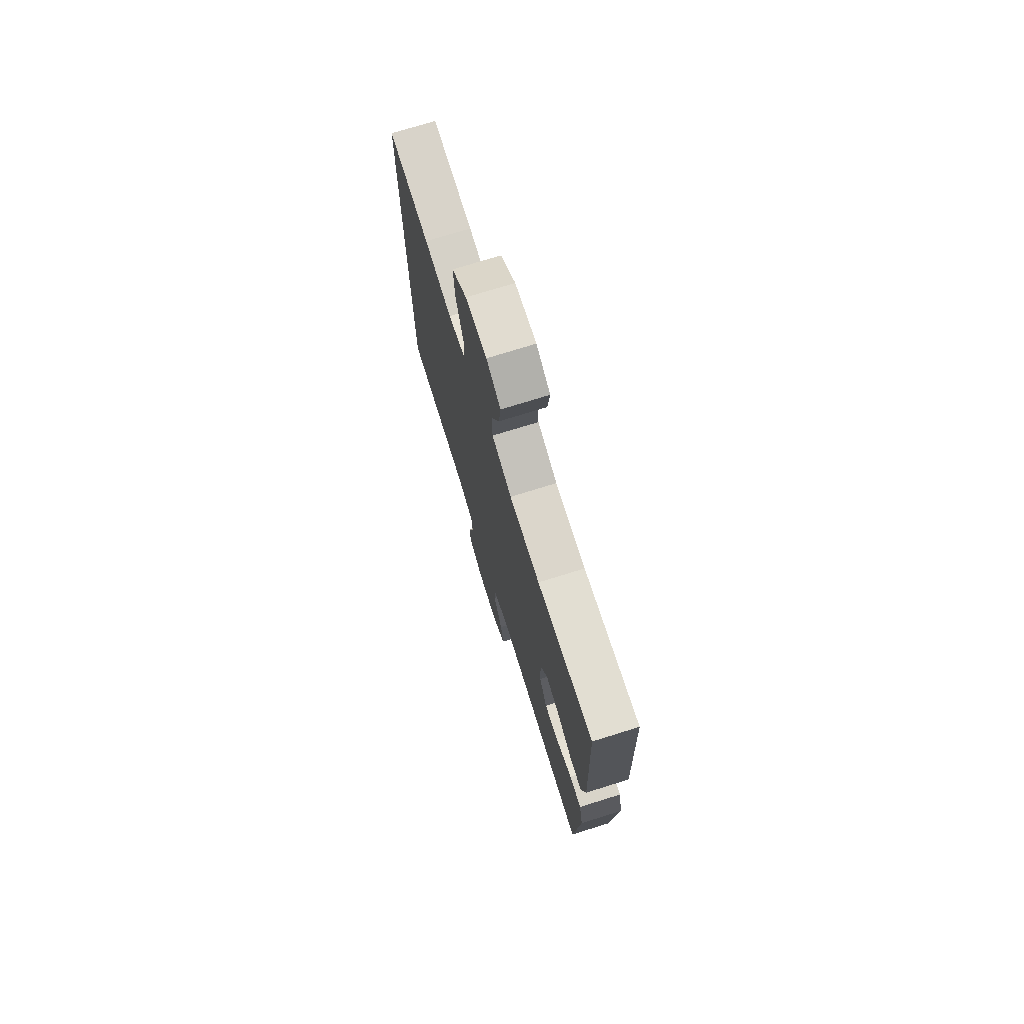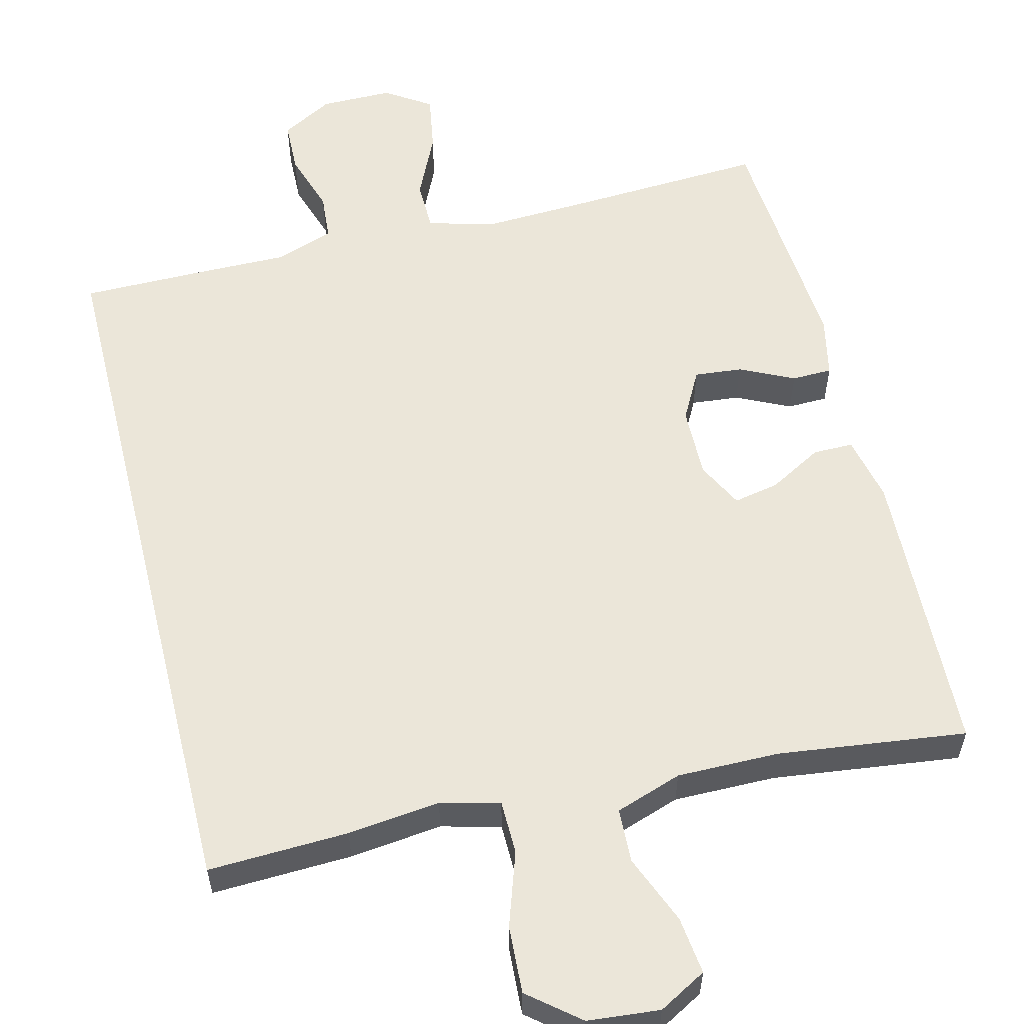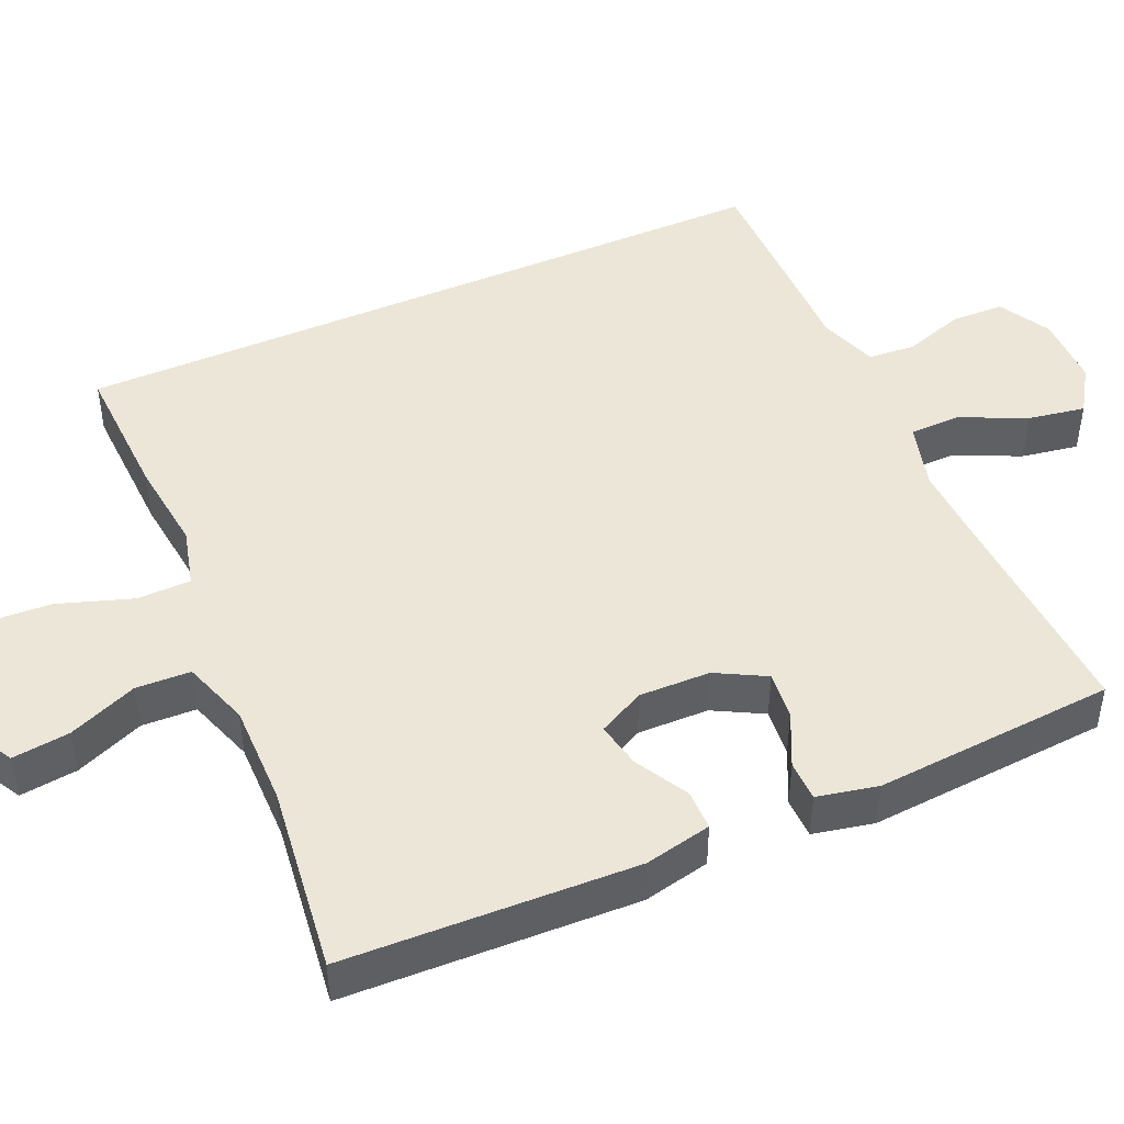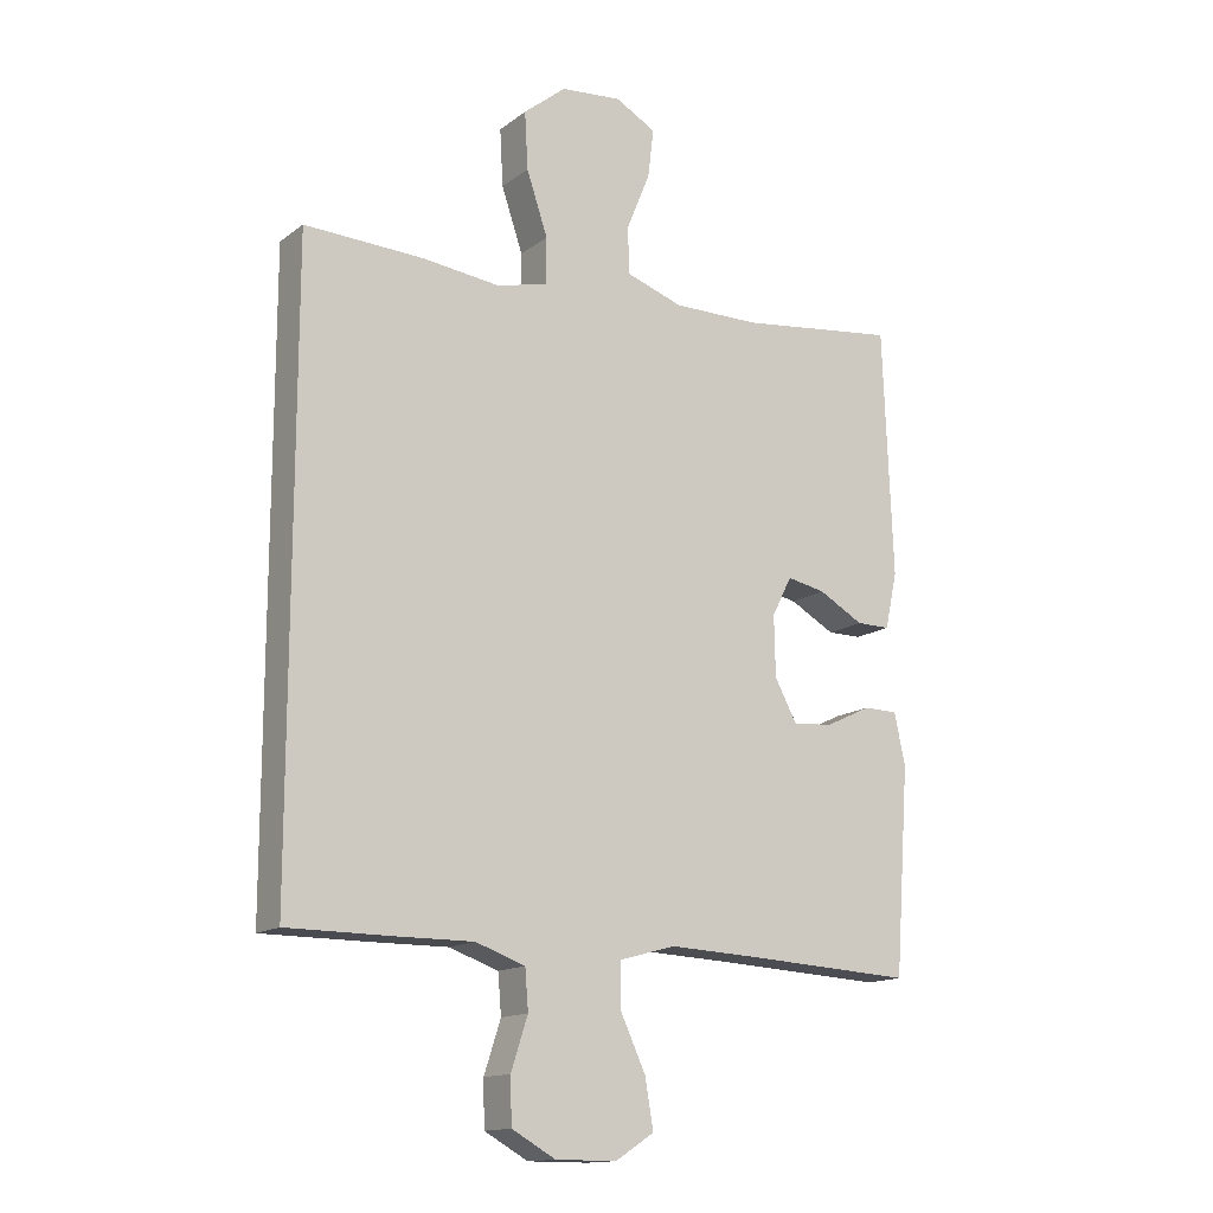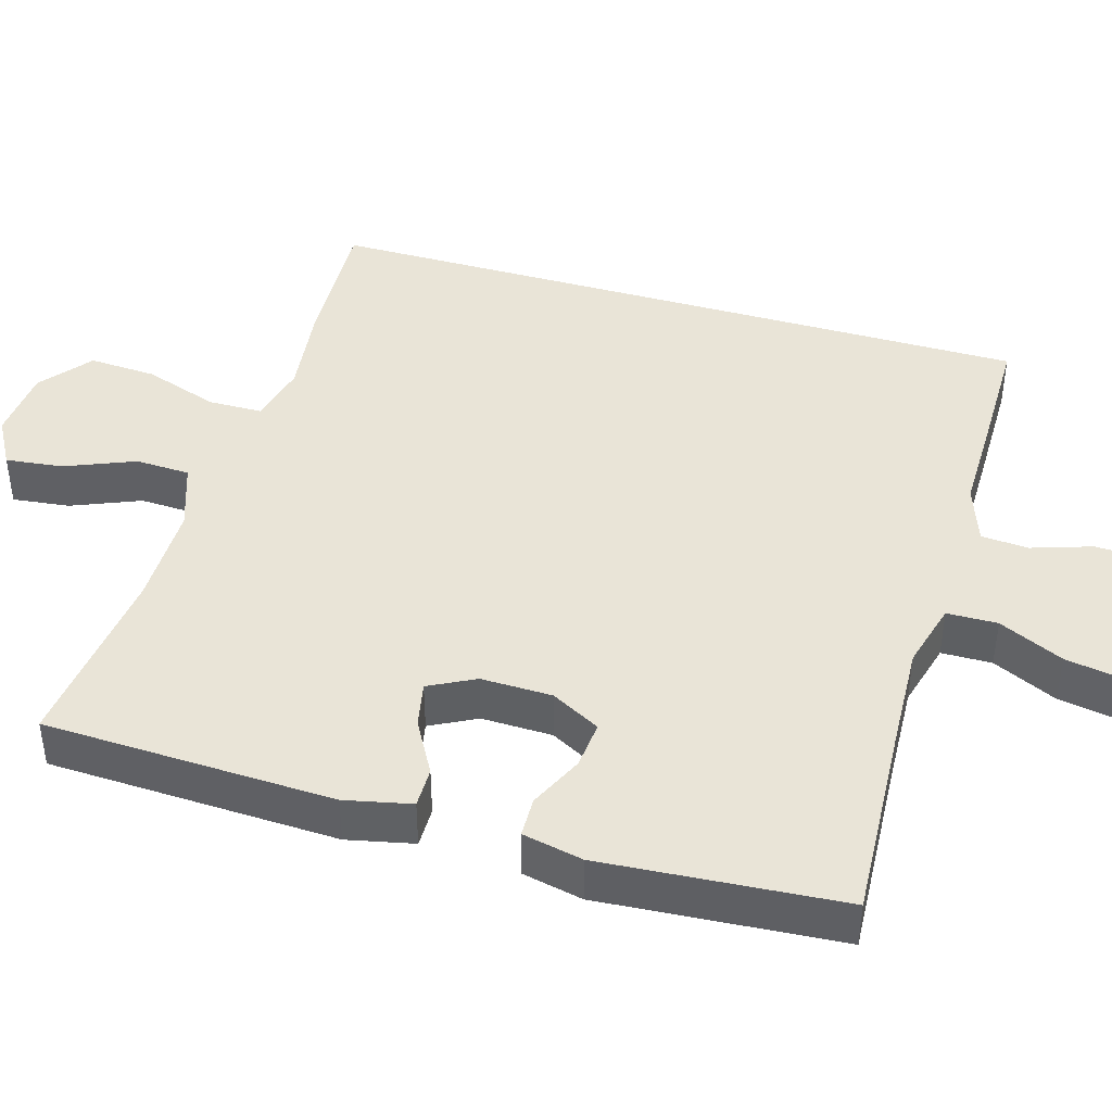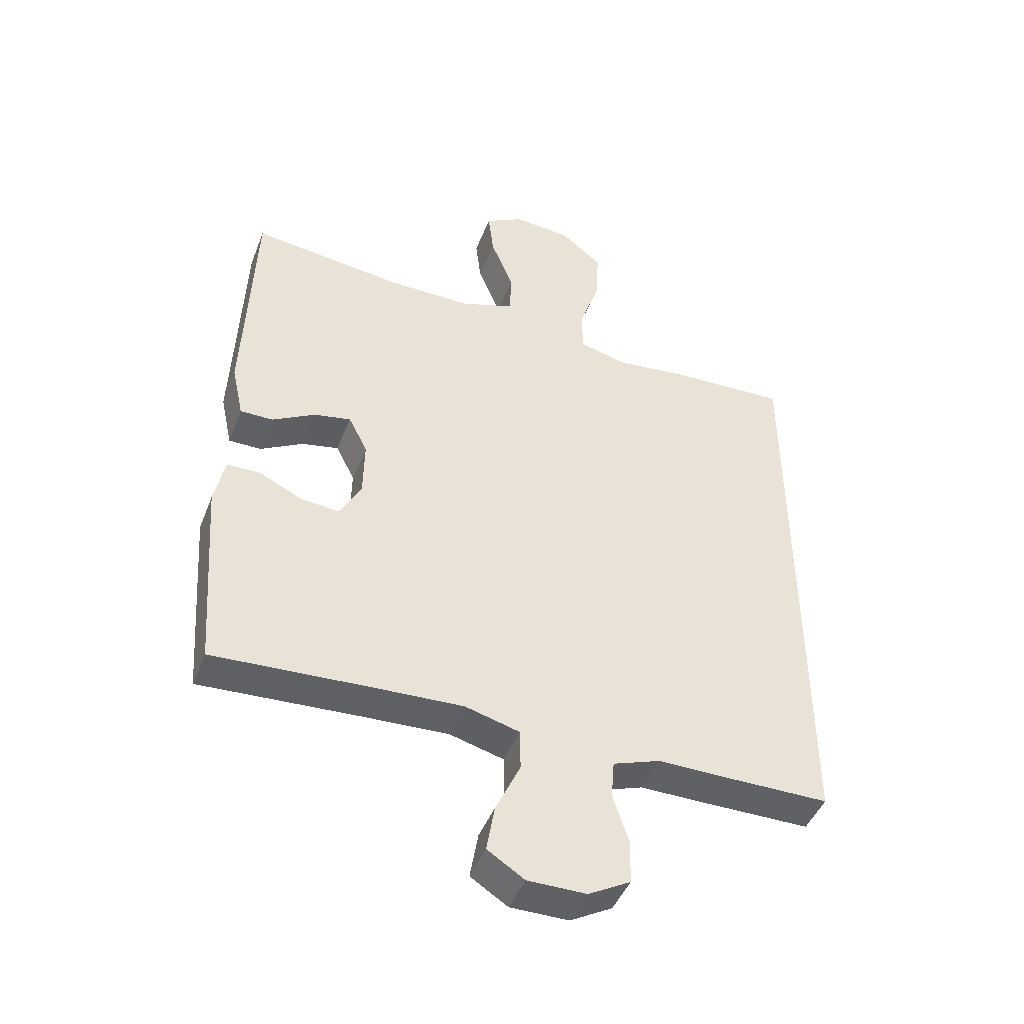
<metadata>
{"format":"obj","ext":"obj","renderer":"f3d","projection":"perspective","resolution":1024,"background":"white","views":[{"elev":74.0,"azim":72.7,"up":"+Z"},{"elev":57.3,"azim":-14.0,"up":"+Y"},{"elev":46.4,"azim":66.2,"up":"+Y"},{"elev":-14.6,"azim":-33.1,"up":"+Z"},{"elev":43.2,"azim":106.2,"up":"+Y"},{"elev":-45.3,"azim":159.4,"up":"+Z"}]}
</metadata>
<code>
v -0.5 0.07 0.452
v -0.315 0.07 0.445
v -0.193 0.07 0.431
v -0.115 0.07 0.451
v -0.114 0.07 0.522
v -0.147 0.07 0.62
v -0.152 0.07 0.709
v -0.086 0.07 0.763
v 0.009 0.07 0.772
v 0.072 0.07 0.737
v 0.063 0.07 0.661
v 0.026 0.07 0.57
v 0.029 0.07 0.498
v 0.117 0.07 0.468
v 0.252 0.07 0.469
v 0.5 0.07 0.5
v 0.515 0.07 0.116
v 0.496 0.07 0.028
v 0.443 0.07 0.028
v 0.373 0.07 0.067
v 0.313 0.07 0.079
v 0.282 0.07 0.018
v 0.284 0.07 -0.076
v 0.319 0.07 -0.141
v 0.382 0.07 -0.135
v 0.453 0.07 -0.101
v 0.506 0.07 -0.102
v 0.523 0.07 -0.182
v 0.5 0.07 -0.5
v 0.238 0.07 -0.486
v 0.1 0.07 -0.48
v 0.012 0.07 -0.504
v 0.011 0.07 -0.571
v 0.051 0.07 -0.657
v 0.064 0.07 -0.733
v 0.004 0.07 -0.772
v -0.091 0.07 -0.772
v -0.159 0.07 -0.734
v -0.161 0.07 -0.664
v -0.135 0.07 -0.584
v -0.14 0.07 -0.522
v -0.217 0.07 -0.495
v -0.335 0.07 -0.496
v -0.5 0.07 -0.496
v -0.5 0 0.452
v -0.315 0 0.445
v -0.193 0 0.431
v -0.115 0 0.451
v -0.114 0 0.522
v -0.147 0 0.62
v -0.152 0 0.709
v -0.086 0 0.763
v 0.009 0 0.772
v 0.072 0 0.737
v 0.063 0 0.661
v 0.026 0 0.57
v 0.029 0 0.498
v 0.117 0 0.468
v 0.252 0 0.469
v 0.5 0 0.5
v 0.515 0 0.116
v 0.496 0 0.028
v 0.443 0 0.028
v 0.373 0 0.067
v 0.313 0 0.079
v 0.282 0 0.018
v 0.284 0 -0.076
v 0.319 0 -0.141
v 0.382 0 -0.135
v 0.453 0 -0.101
v 0.506 0 -0.102
v 0.523 0 -0.182
v 0.5 0 -0.5
v 0.238 0 -0.486
v 0.1 0 -0.48
v 0.012 0 -0.504
v 0.011 0 -0.571
v 0.051 0 -0.657
v 0.064 0 -0.733
v 0.004 0 -0.772
v -0.091 0 -0.772
v -0.159 0 -0.734
v -0.161 0 -0.664
v -0.135 0 -0.584
v -0.14 0 -0.522
v -0.217 0 -0.495
v -0.335 0 -0.496
v -0.5 0 -0.496
f 1 2 3
f 44 1 3
f 43 44 3
f 42 43 3
f 41 42 3 4
f 40 41 4
f 38 39 40
f 37 38 40
f 36 37 40
f 35 36 40
f 34 35 40
f 33 34 40
f 32 33 40 4
f 31 32 4 5
f 30 31 5
f 28 29 30
f 27 28 30
f 26 27 30
f 25 26 30
f 24 25 30
f 5 6 7
f 30 5 7
f 24 30 7
f 23 24 7
f 22 23 7
f 21 22 7
f 20 21 7
f 18 19 20
f 17 18 20
f 16 17 20
f 15 16 20
f 14 15 20
f 13 14 20
f 13 20 7
f 7 8 9
f 13 7 9
f 12 13 9
f 9 10 11 12
f 47 46 45
f 47 45 88
f 47 88 87
f 47 87 86
f 48 47 86 85
f 48 85 84
f 84 83 82
f 84 82 81
f 84 81 80
f 84 80 79
f 84 79 78
f 84 78 77
f 48 84 77 76
f 49 48 76 75
f 49 75 74
f 74 73 72
f 74 72 71
f 74 71 70
f 74 70 69
f 74 69 68
f 51 50 49
f 51 49 74
f 51 74 68
f 51 68 67
f 51 67 66
f 51 66 65
f 51 65 64
f 64 63 62
f 64 62 61
f 64 61 60
f 64 60 59
f 64 59 58
f 64 58 57
f 51 64 57
f 53 52 51
f 53 51 57
f 53 57 56
f 56 55 54 53
f 1 45 46 2
f 2 46 47 3
f 3 47 48 4
f 4 48 49 5
f 5 49 50 6
f 6 50 51 7
f 7 51 52 8
f 8 52 53 9
f 9 53 54 10
f 10 54 55 11
f 11 55 56 12
f 12 56 57 13
f 13 57 58 14
f 14 58 59 15
f 15 59 60 16
f 16 60 61 17
f 17 61 62 18
f 18 62 63 19
f 19 63 64 20
f 20 64 65 21
f 21 65 66 22
f 22 66 67 23
f 23 67 68 24
f 24 68 69 25
f 25 69 70 26
f 26 70 71 27
f 27 71 72 28
f 28 72 73 29
f 29 73 74 30
f 30 74 75 31
f 31 75 76 32
f 32 76 77 33
f 33 77 78 34
f 34 78 79 35
f 35 79 80 36
f 36 80 81 37
f 37 81 82 38
f 38 82 83 39
f 39 83 84 40
f 40 84 85 41
f 41 85 86 42
f 42 86 87 43
f 43 87 88 44
f 44 88 45 1

</code>
